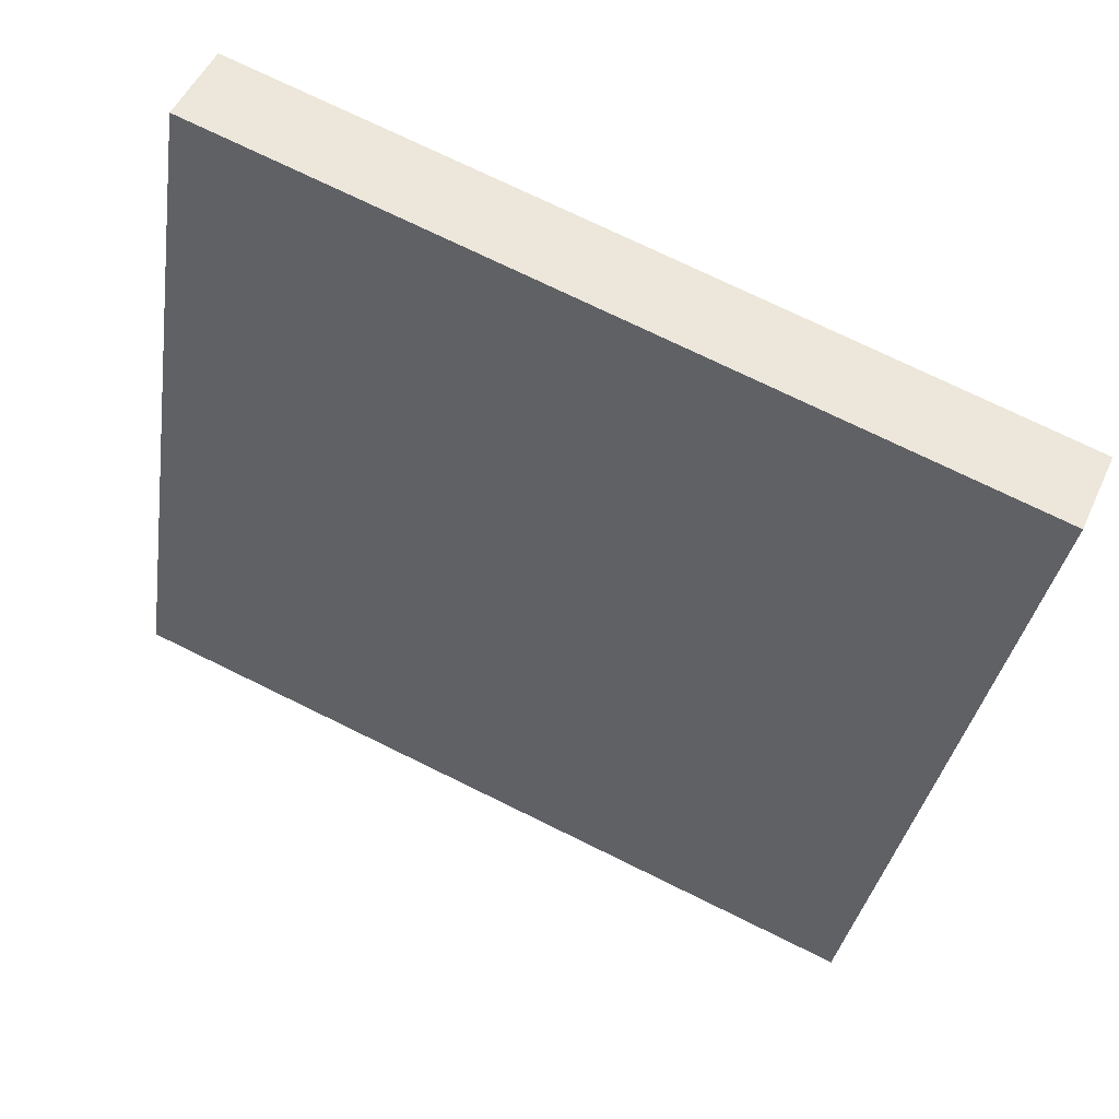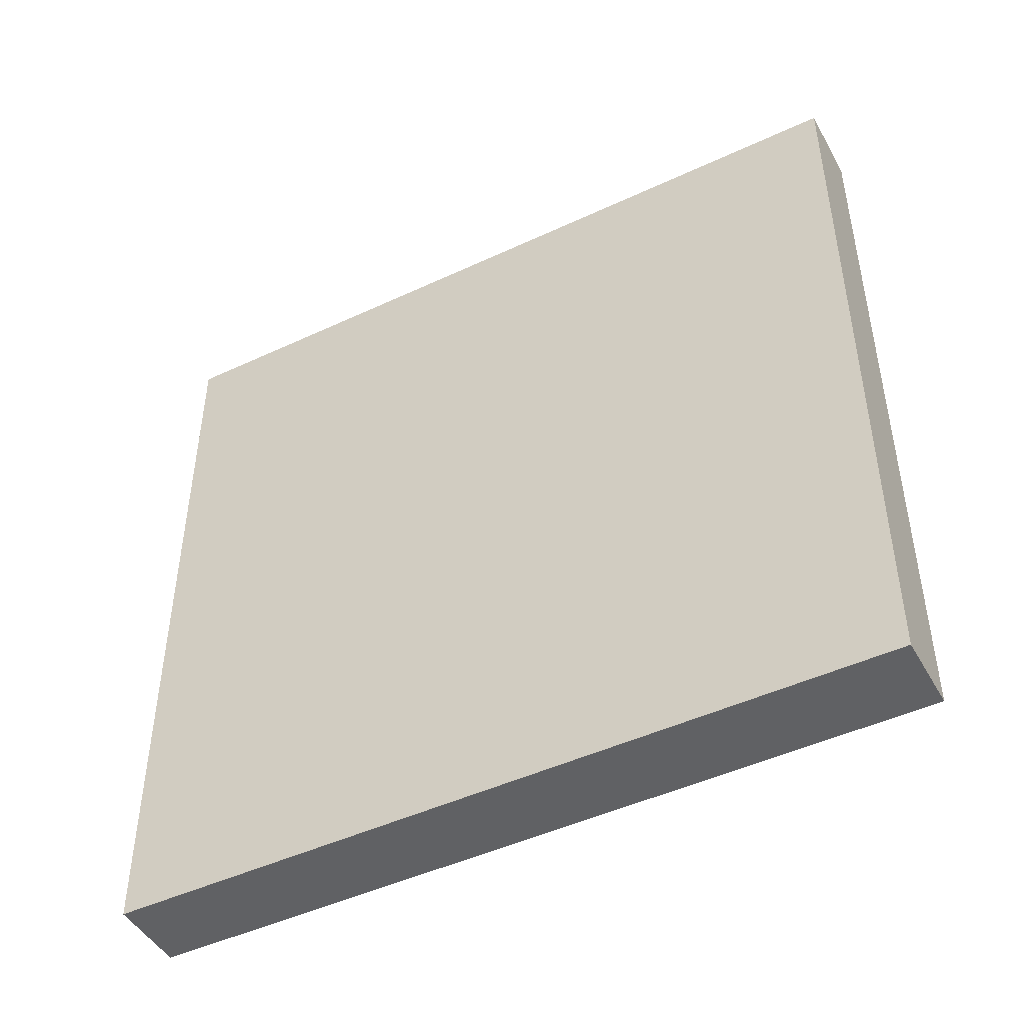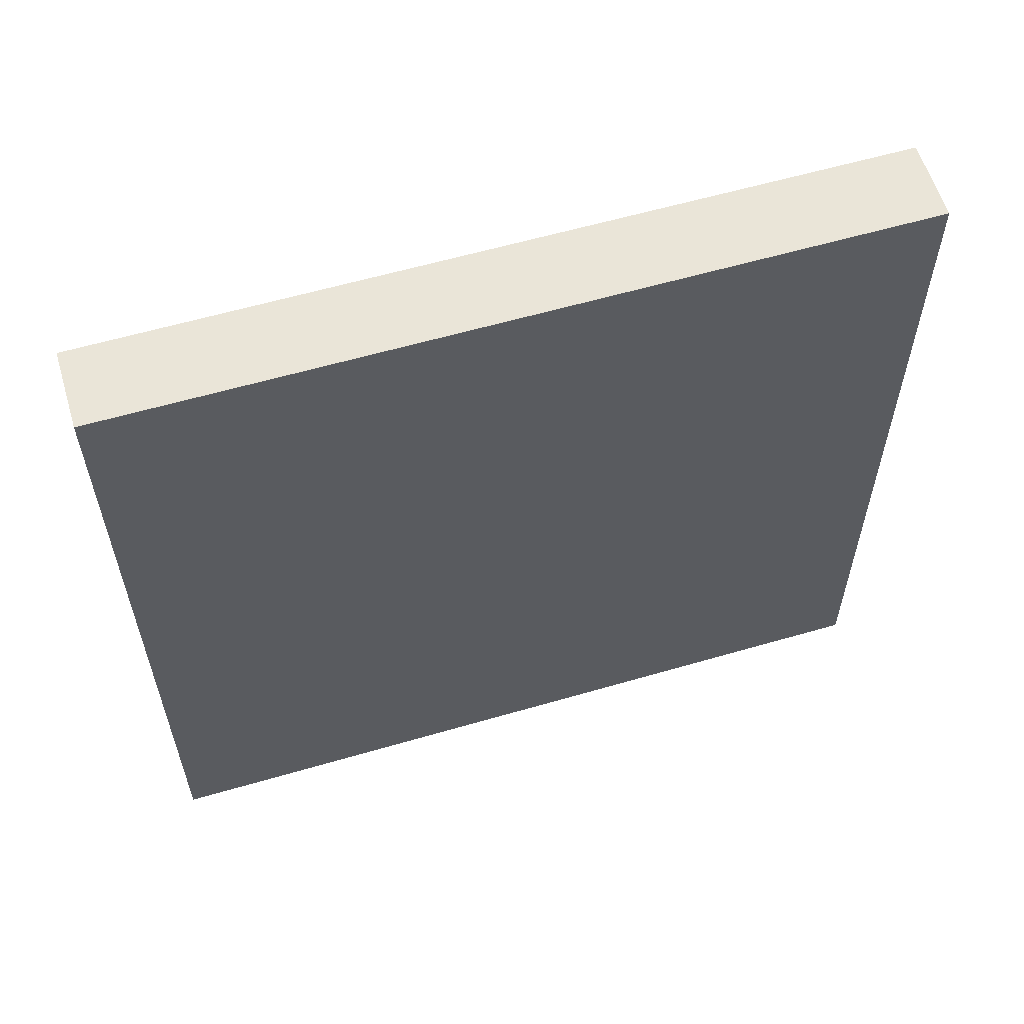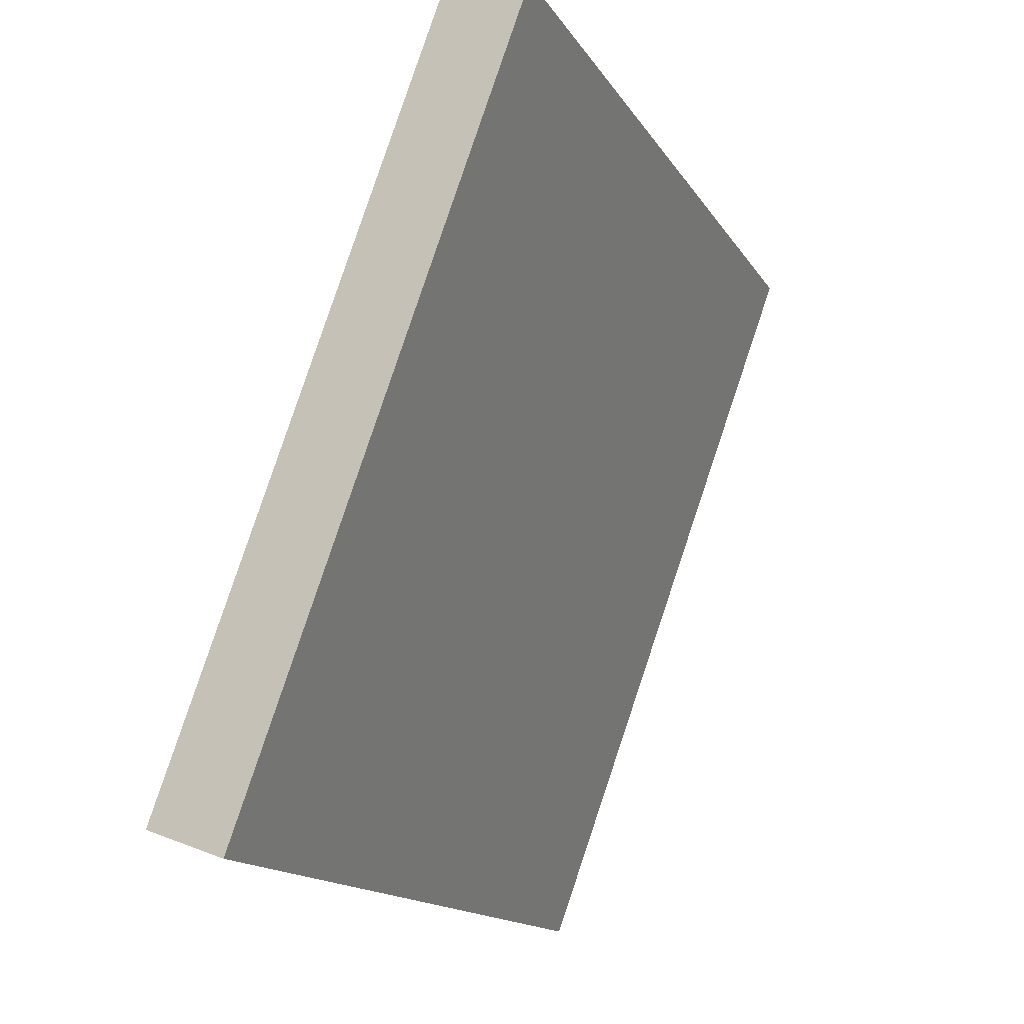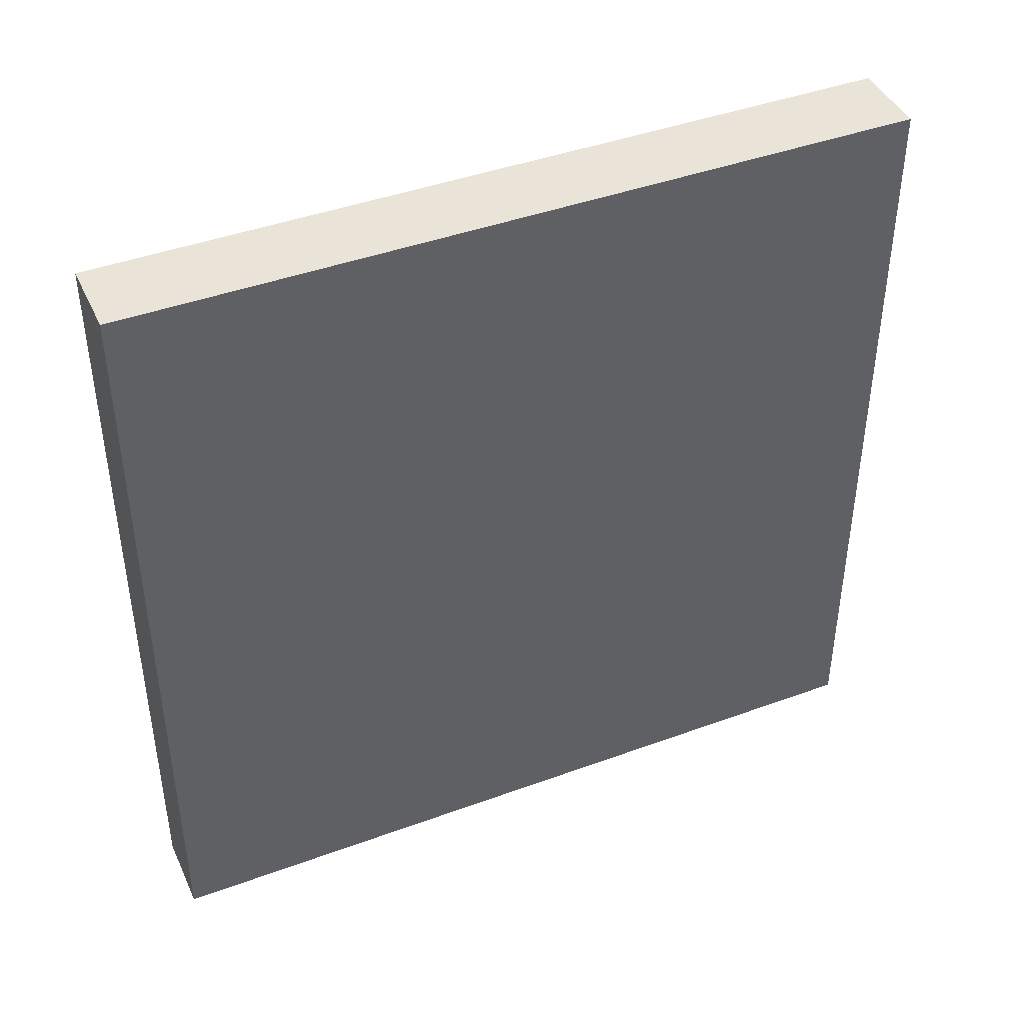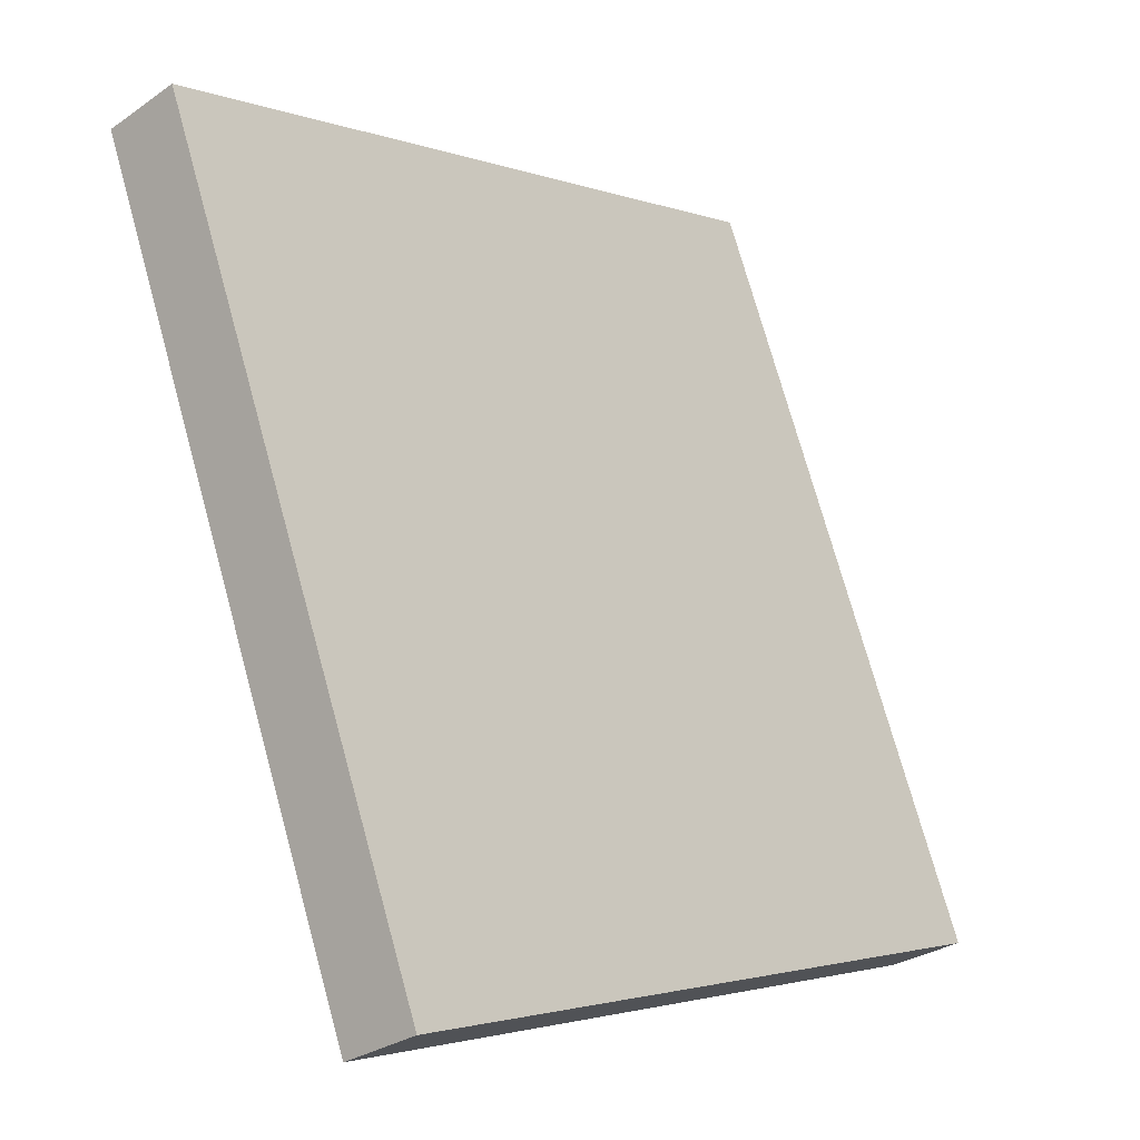
<metadata>
{"format":"obj","ext":"obj","renderer":"f3d","projection":"perspective","resolution":1024,"background":"white","views":[{"elev":74.1,"azim":116.1,"up":"+Y"},{"elev":-46.8,"azim":138.0,"up":"+Z"},{"elev":59.4,"azim":93.3,"up":"+Z"},{"elev":-15.3,"azim":-158.5,"up":"+Y"},{"elev":42.9,"azim":86.4,"up":"+Z"},{"elev":-2.4,"azim":38.6,"up":"+Y"}]}
</metadata>
<code>
o Cube
v -0.07598 0.3131 1
v -0.418 1.253 1
v -0.07598 0.3131 0
v -0.418 1.253 0
v 0.018 0.3473 1
v -0.324 1.287 1
v 0.018 0.3473 0
v -0.324 1.287 0
f 1 2 4 3
f 3 4 8 7
f 7 8 6 5
f 5 6 2 1
f 3 7 5 1
f 8 4 2 6

</code>
